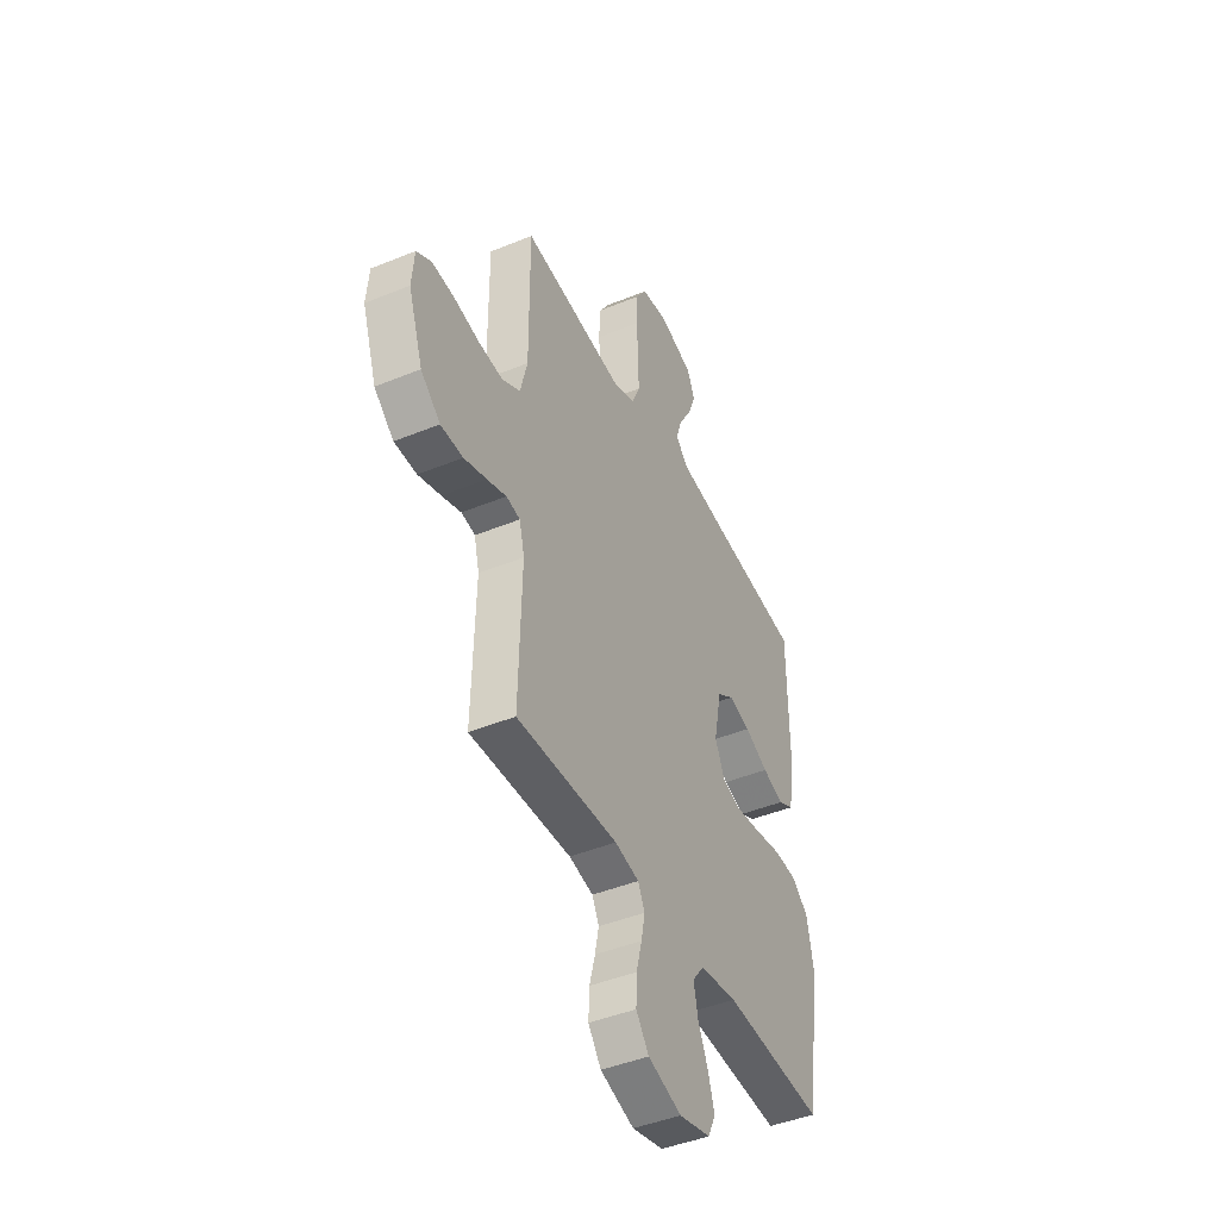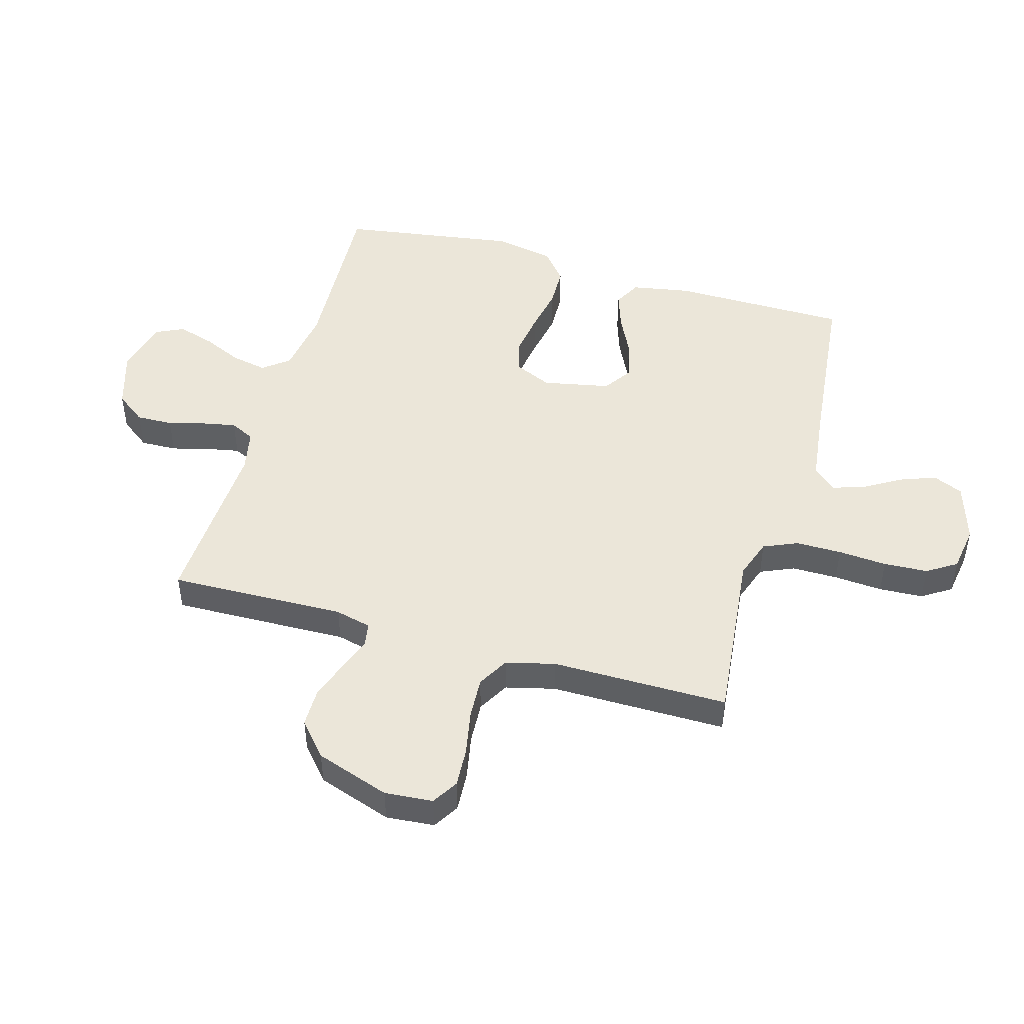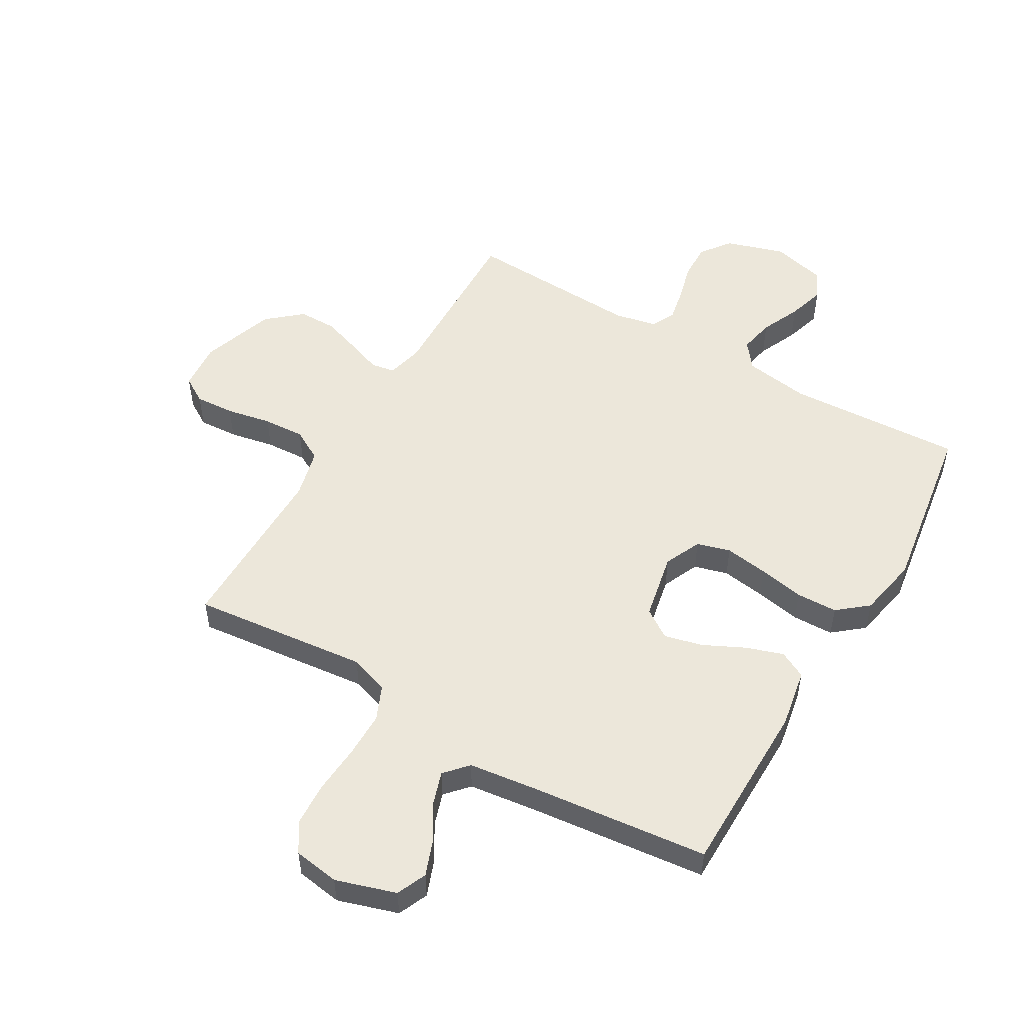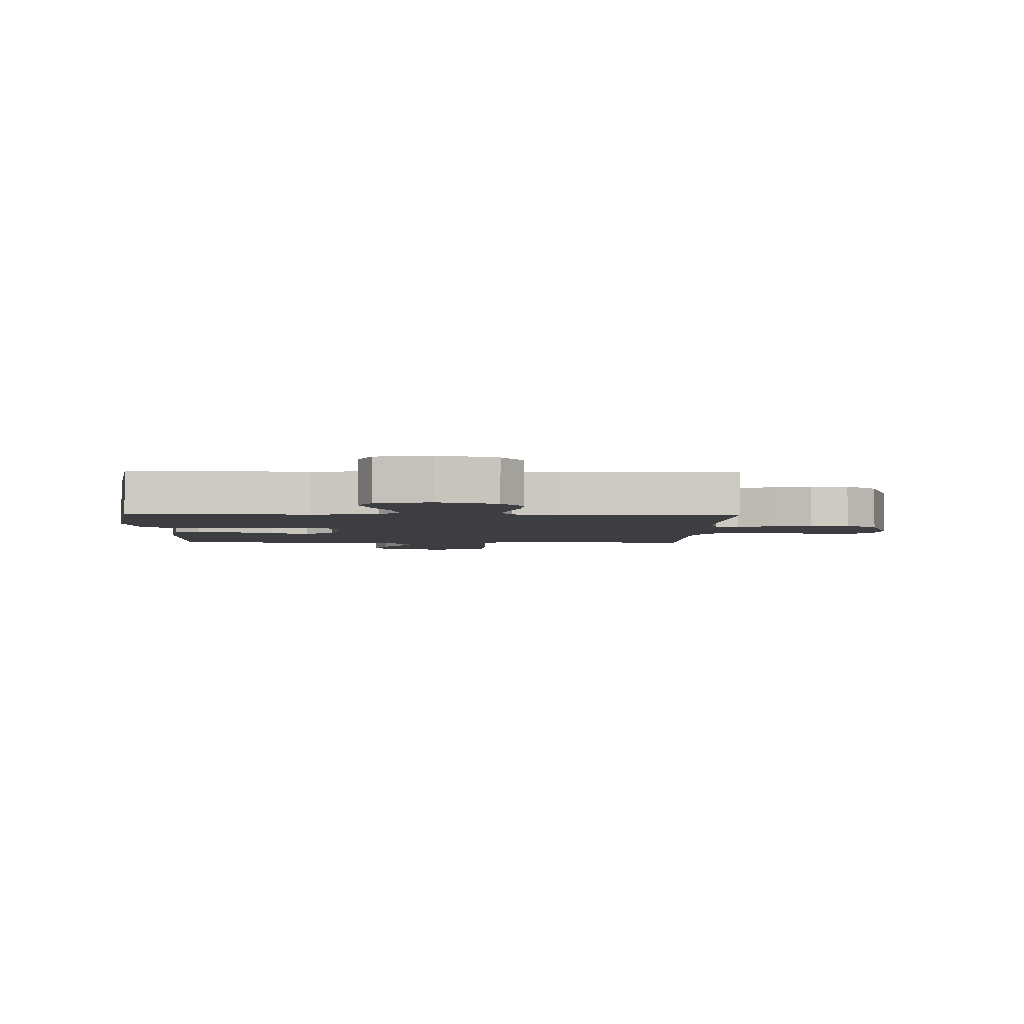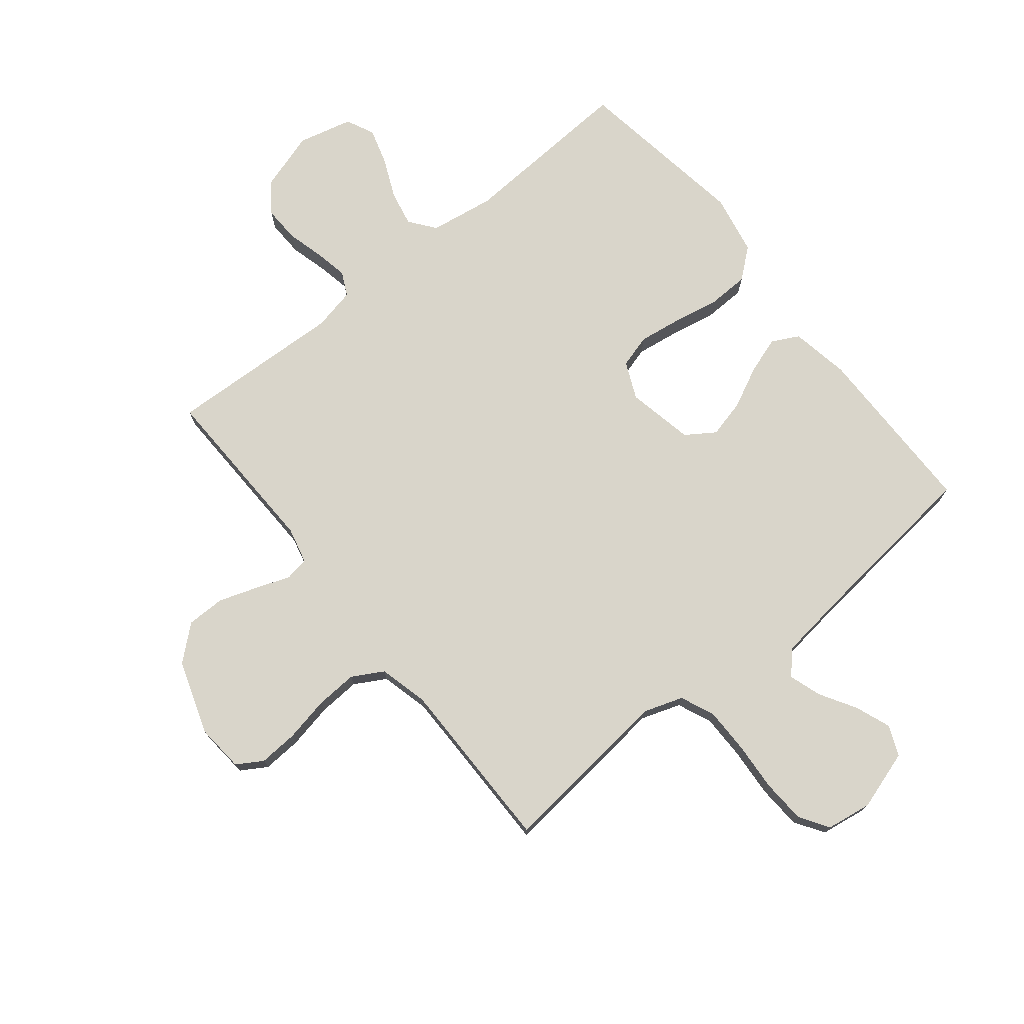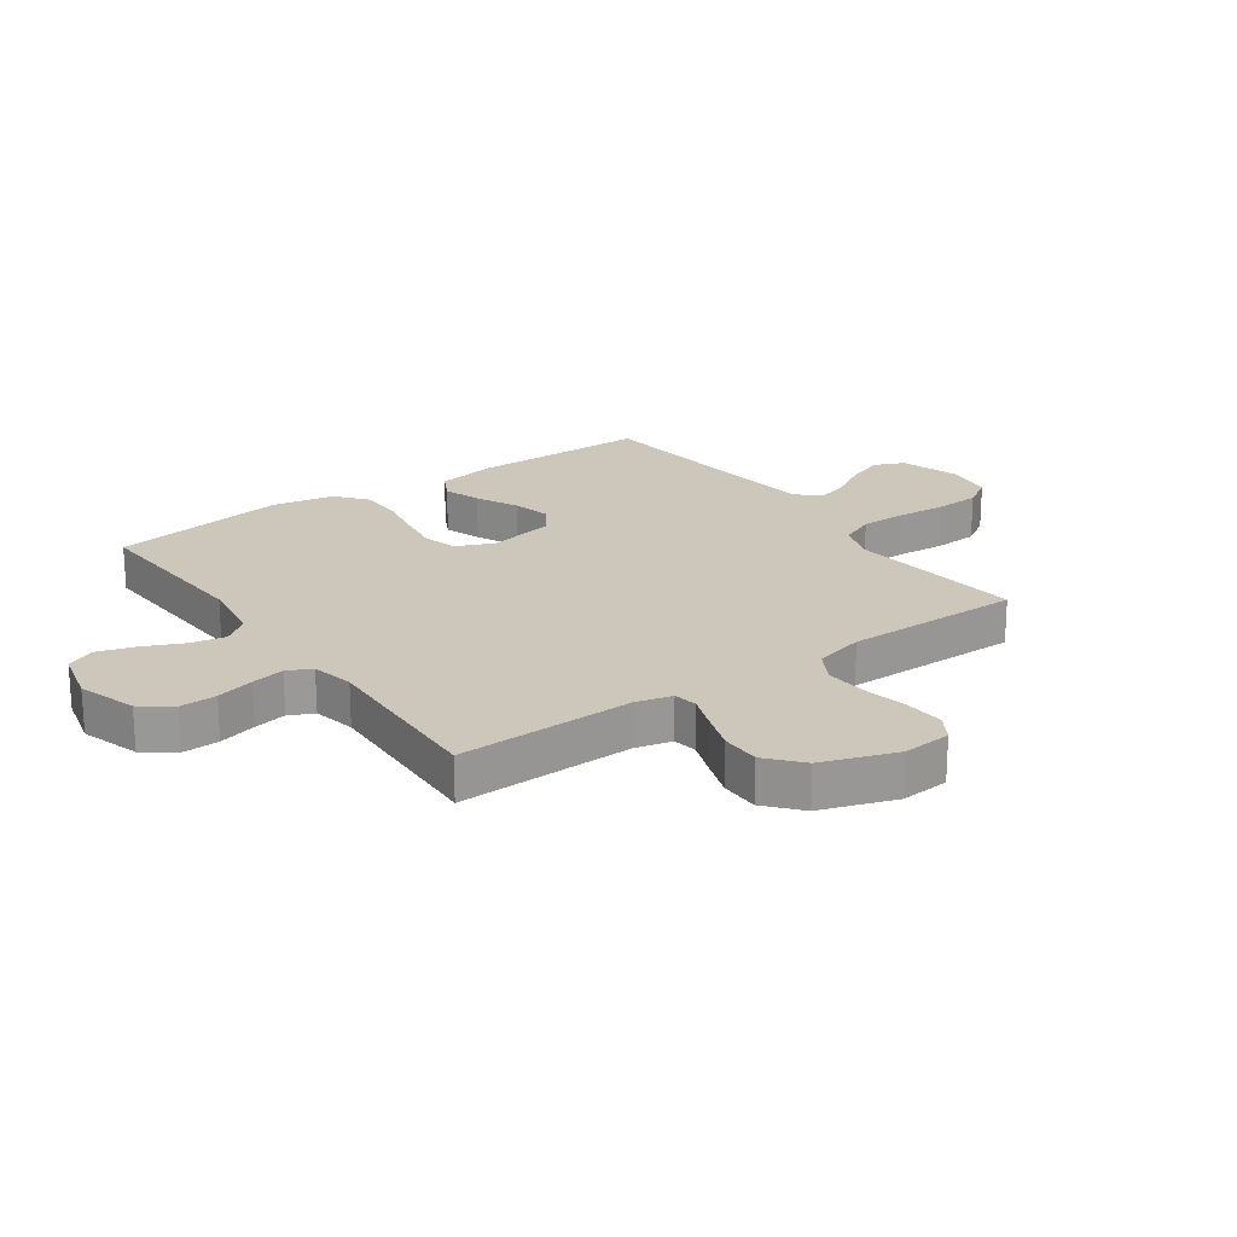
<metadata>
{"format":"obj","ext":"obj","renderer":"f3d","projection":"perspective","resolution":1024,"background":"white","views":[{"elev":-44.4,"azim":-64.5,"up":"+Z"},{"elev":47.6,"azim":-74.0,"up":"+Y"},{"elev":52.2,"azim":30.3,"up":"+Y"},{"elev":-3.4,"azim":177.9,"up":"+Y"},{"elev":74.5,"azim":-38.9,"up":"+Y"},{"elev":21.4,"azim":-125.4,"up":"+Y"}]}
</metadata>
<code>
v 0.5 0.07 0.5
v 0.502 0.07 0.2
v 0.484 0.07 0.1
v 0.438 0.07 0.076
v 0.375 0.07 0.097
v 0.305 0.07 0.131
v 0.24 0.07 0.147
v 0.191 0.07 0.114
v 0.168 0.07 0
v 0.196 0.07 -0.063
v 0.253 0.07 -0.079
v 0.327 0.07 -0.068
v 0.405 0.07 -0.053
v 0.475 0.07 -0.055
v 0.526 0.07 -0.097
v 0.546 0.07 -0.2
v 0.5 0.07 -0.5
v 0.2 0.07 -0.484
v 0.089 0.07 -0.501
v 0.055 0.07 -0.545
v 0.067 0.07 -0.605
v 0.097 0.07 -0.672
v 0.116 0.07 -0.735
v 0.093 0.07 -0.783
v 0 0.07 -0.806
v -0.1 0.07 -0.775
v -0.138 0.07 -0.724
v -0.136 0.07 -0.662
v -0.119 0.07 -0.598
v -0.108 0.07 -0.542
v -0.128 0.07 -0.501
v -0.2 0.07 -0.486
v -0.5 0.07 -0.5
v -0.492 0.07 -0.2
v -0.507 0.07 -0.139
v -0.548 0.07 -0.132
v -0.605 0.07 -0.153
v -0.672 0.07 -0.176
v -0.738 0.07 -0.176
v -0.796 0.07 -0.126
v -0.839 0.07 0
v -0.832 0.07 0.082
v -0.788 0.07 0.109
v -0.721 0.07 0.105
v -0.644 0.07 0.09
v -0.573 0.07 0.086
v -0.52 0.07 0.116
v -0.499 0.07 0.2
v -0.5 0.07 0.5
v -0.2 0.07 0.468
v -0.133 0.07 0.491
v -0.108 0.07 0.549
v -0.108 0.07 0.627
v -0.114 0.07 0.71
v -0.11 0.07 0.785
v -0.078 0.07 0.835
v 0 0.07 0.847
v 0.102 0.07 0.815
v 0.124 0.07 0.764
v 0.101 0.07 0.703
v 0.064 0.07 0.641
v 0.046 0.07 0.586
v 0.081 0.07 0.547
v 0.2 0.07 0.532
v 0.5 0 0.5
v 0.502 0 0.2
v 0.484 0 0.1
v 0.438 0 0.076
v 0.375 0 0.097
v 0.305 0 0.131
v 0.24 0 0.147
v 0.191 0 0.114
v 0.168 0 0
v 0.196 0 -0.063
v 0.253 0 -0.079
v 0.327 0 -0.068
v 0.405 0 -0.053
v 0.475 0 -0.055
v 0.526 0 -0.097
v 0.546 0 -0.2
v 0.5 0 -0.5
v 0.2 0 -0.484
v 0.089 0 -0.501
v 0.055 0 -0.545
v 0.067 0 -0.605
v 0.097 0 -0.672
v 0.116 0 -0.735
v 0.093 0 -0.783
v 0 0 -0.806
v -0.1 0 -0.775
v -0.138 0 -0.724
v -0.136 0 -0.662
v -0.119 0 -0.598
v -0.108 0 -0.542
v -0.128 0 -0.501
v -0.2 0 -0.486
v -0.5 0 -0.5
v -0.492 0 -0.2
v -0.507 0 -0.139
v -0.548 0 -0.132
v -0.605 0 -0.153
v -0.672 0 -0.176
v -0.738 0 -0.176
v -0.796 0 -0.126
v -0.839 0 0
v -0.832 0 0.082
v -0.788 0 0.109
v -0.721 0 0.105
v -0.644 0 0.09
v -0.573 0 0.086
v -0.52 0 0.116
v -0.499 0 0.2
v -0.5 0 0.5
v -0.2 0 0.468
v -0.133 0 0.491
v -0.108 0 0.549
v -0.108 0 0.627
v -0.114 0 0.71
v -0.11 0 0.785
v -0.078 0 0.835
v 0 0 0.847
v 0.102 0 0.815
v 0.124 0 0.764
v 0.101 0 0.703
v 0.064 0 0.641
v 0.046 0 0.586
v 0.081 0 0.547
v 0.2 0 0.532
f 59 60 61
f 58 59 61
f 57 58 61
f 56 57 61
f 55 56 61
f 54 55 61
f 53 54 61
f 52 53 61 62
f 51 52 62 63
f 48 49 50
f 51 63 64
f 50 51 64
f 48 50 64
f 47 48 64
f 43 44 45
f 42 43 45
f 41 42 45
f 40 41 45
f 39 40 45
f 38 39 45
f 37 38 45
f 36 37 45
f 35 36 45 46
f 32 33 34
f 31 32 34 35
f 27 28 29
f 26 27 29
f 25 26 29
f 24 25 29
f 23 24 29
f 22 23 29
f 21 22 29
f 20 21 29 30
f 19 20 30 31
f 16 17 18
f 15 16 18
f 14 15 18
f 13 14 18
f 12 13 18
f 18 19 31
f 12 18 31
f 11 12 31
f 4 5 6
f 3 4 6
f 2 3 6
f 1 2 6
f 64 1 6
f 64 6 7
f 47 64 7 8
f 35 46 47
f 31 35 47
f 11 31 47
f 10 11 47
f 9 10 47
f 8 9 47
f 125 124 123
f 125 123 122
f 125 122 121
f 125 121 120
f 125 120 119
f 125 119 118
f 125 118 117
f 126 125 117 116
f 127 126 116 115
f 114 113 112
f 128 127 115
f 128 115 114
f 128 114 112
f 128 112 111
f 109 108 107
f 109 107 106
f 109 106 105
f 109 105 104
f 109 104 103
f 109 103 102
f 109 102 101
f 109 101 100
f 110 109 100 99
f 98 97 96
f 99 98 96 95
f 93 92 91
f 93 91 90
f 93 90 89
f 93 89 88
f 93 88 87
f 93 87 86
f 93 86 85
f 94 93 85 84
f 95 94 84 83
f 82 81 80
f 82 80 79
f 82 79 78
f 82 78 77
f 82 77 76
f 95 83 82
f 95 82 76
f 95 76 75
f 70 69 68
f 70 68 67
f 70 67 66
f 70 66 65
f 70 65 128
f 71 70 128
f 72 71 128 111
f 111 110 99
f 111 99 95
f 111 95 75
f 111 75 74
f 111 74 73
f 111 73 72
f 1 65 66 2
f 2 66 67 3
f 3 67 68 4
f 4 68 69 5
f 5 69 70 6
f 6 70 71 7
f 7 71 72 8
f 8 72 73 9
f 9 73 74 10
f 10 74 75 11
f 11 75 76 12
f 12 76 77 13
f 13 77 78 14
f 14 78 79 15
f 15 79 80 16
f 16 80 81 17
f 17 81 82 18
f 18 82 83 19
f 19 83 84 20
f 20 84 85 21
f 21 85 86 22
f 22 86 87 23
f 23 87 88 24
f 24 88 89 25
f 25 89 90 26
f 26 90 91 27
f 27 91 92 28
f 28 92 93 29
f 29 93 94 30
f 30 94 95 31
f 31 95 96 32
f 32 96 97 33
f 33 97 98 34
f 34 98 99 35
f 35 99 100 36
f 36 100 101 37
f 37 101 102 38
f 38 102 103 39
f 39 103 104 40
f 40 104 105 41
f 41 105 106 42
f 42 106 107 43
f 43 107 108 44
f 44 108 109 45
f 45 109 110 46
f 46 110 111 47
f 47 111 112 48
f 48 112 113 49
f 49 113 114 50
f 50 114 115 51
f 51 115 116 52
f 52 116 117 53
f 53 117 118 54
f 54 118 119 55
f 55 119 120 56
f 56 120 121 57
f 57 121 122 58
f 58 122 123 59
f 59 123 124 60
f 60 124 125 61
f 61 125 126 62
f 62 126 127 63
f 63 127 128 64
f 64 128 65 1

</code>
